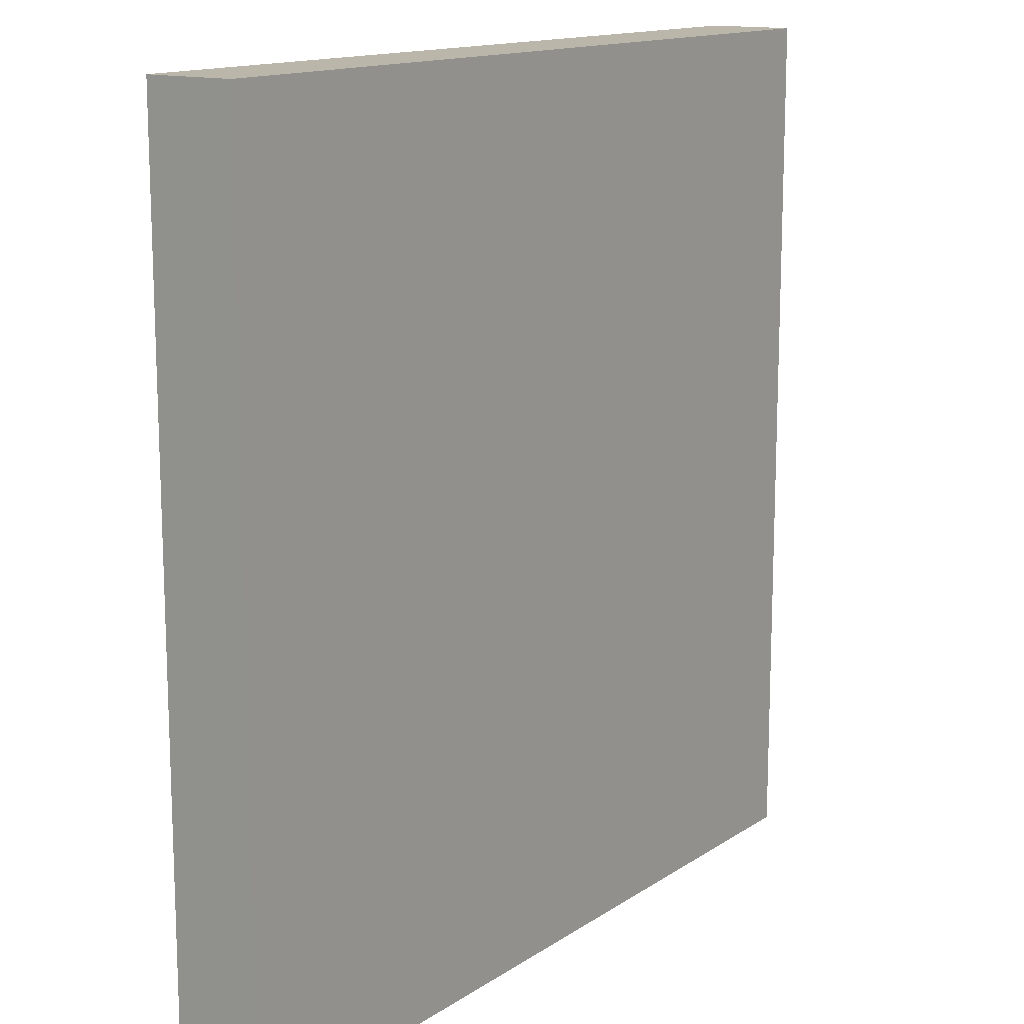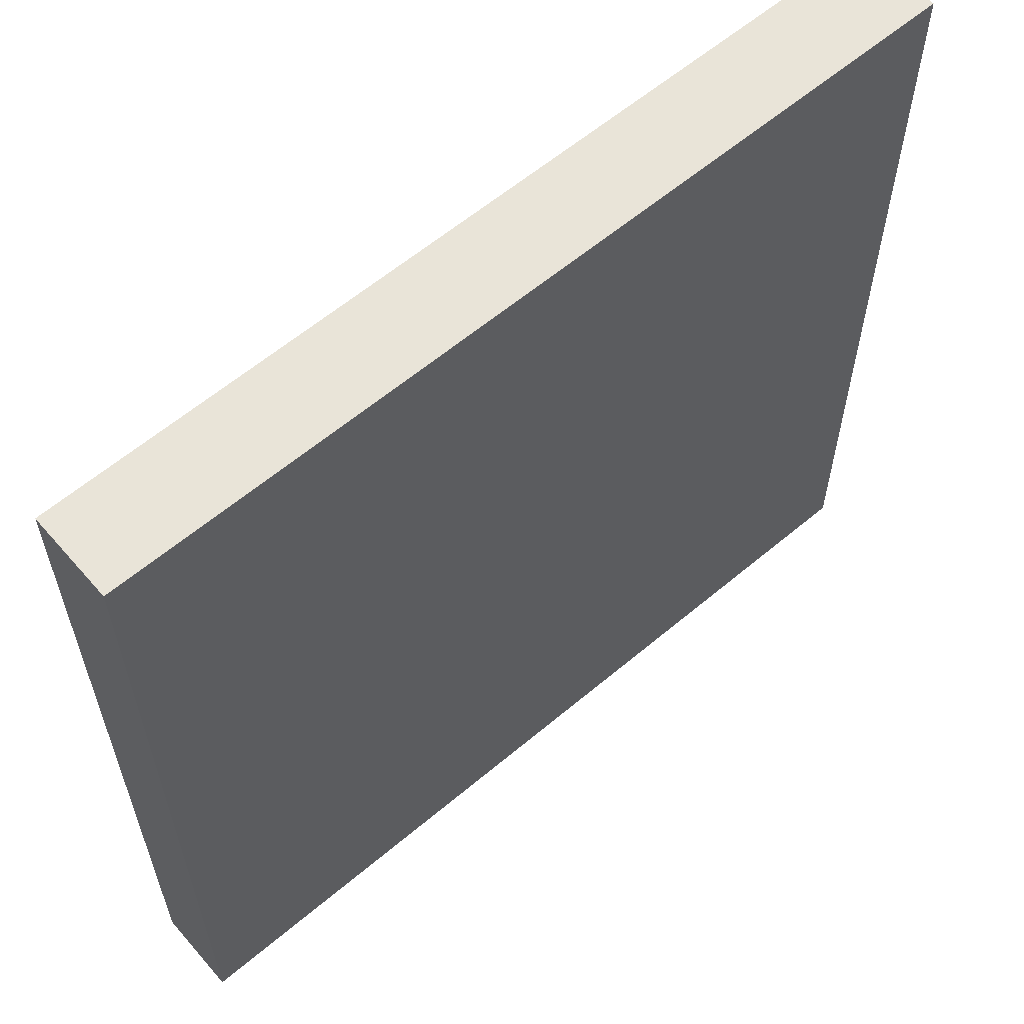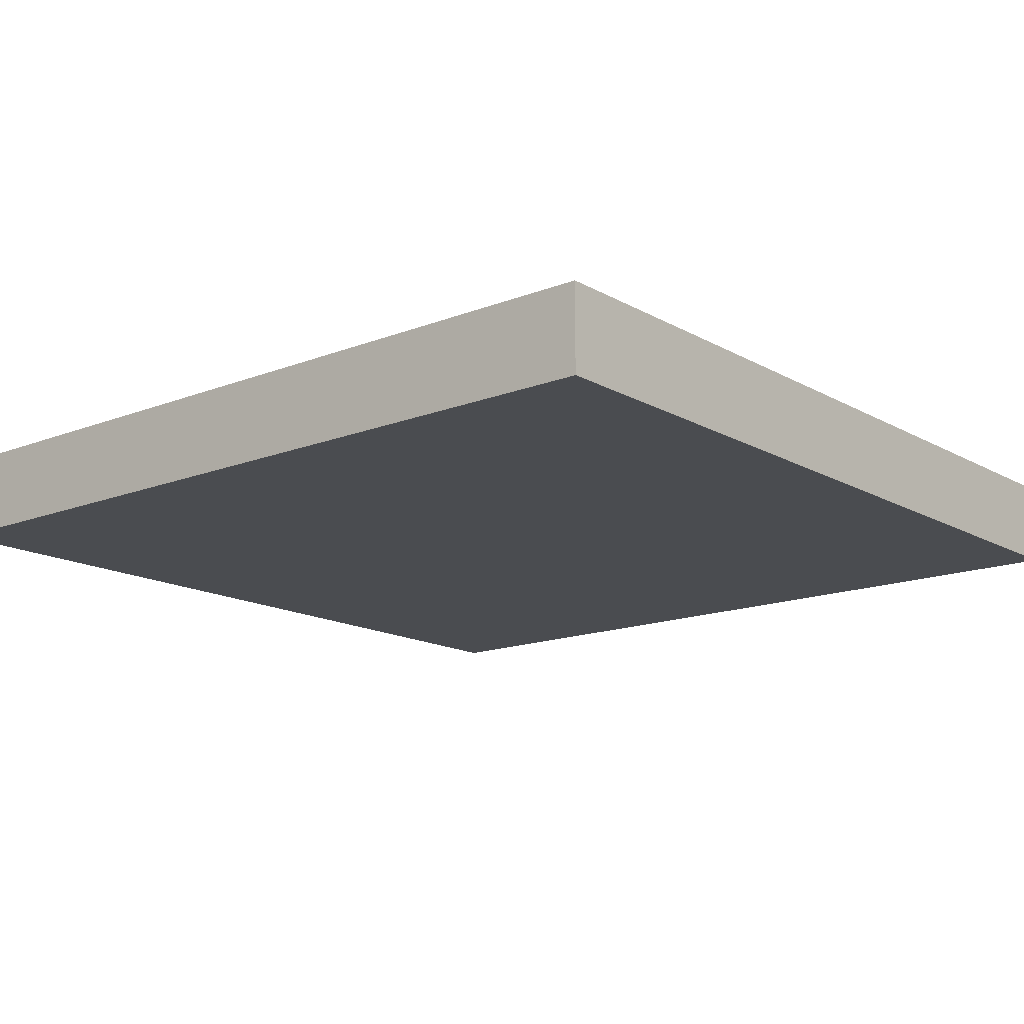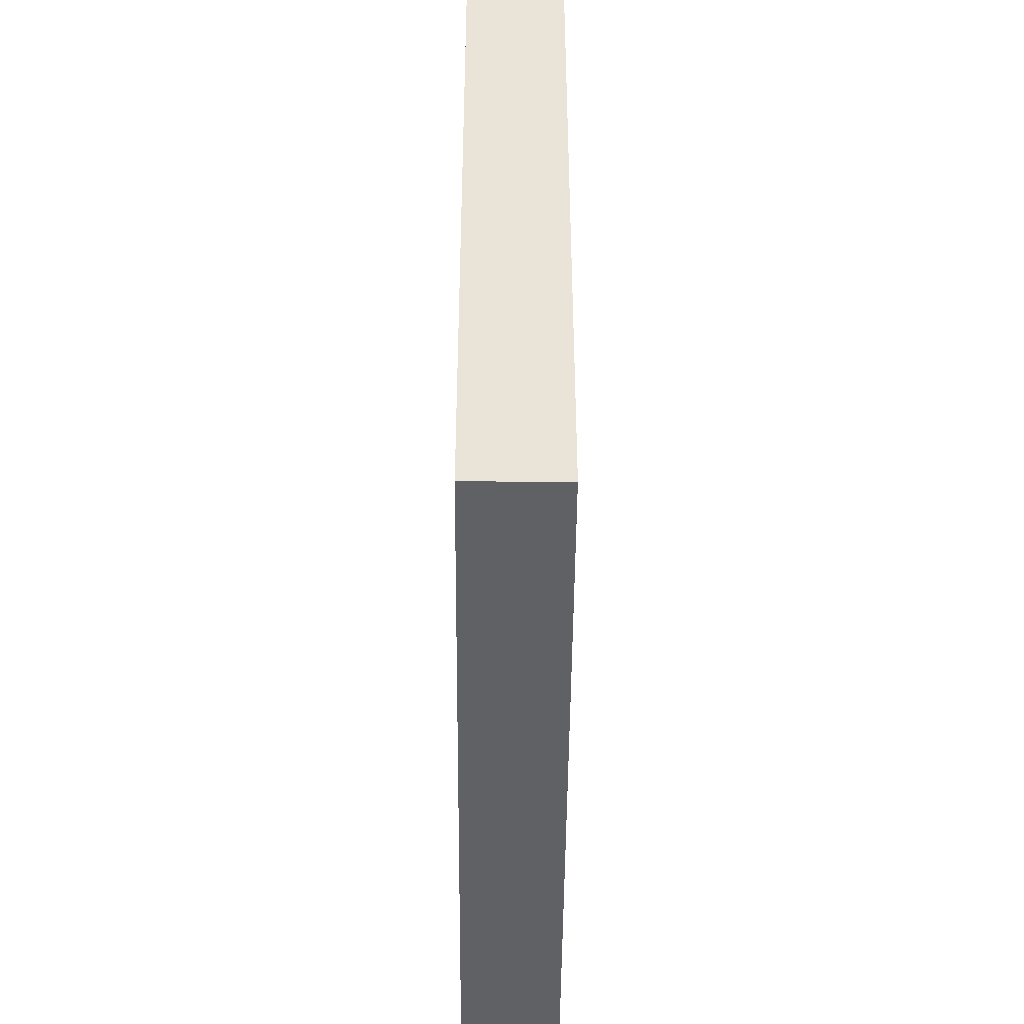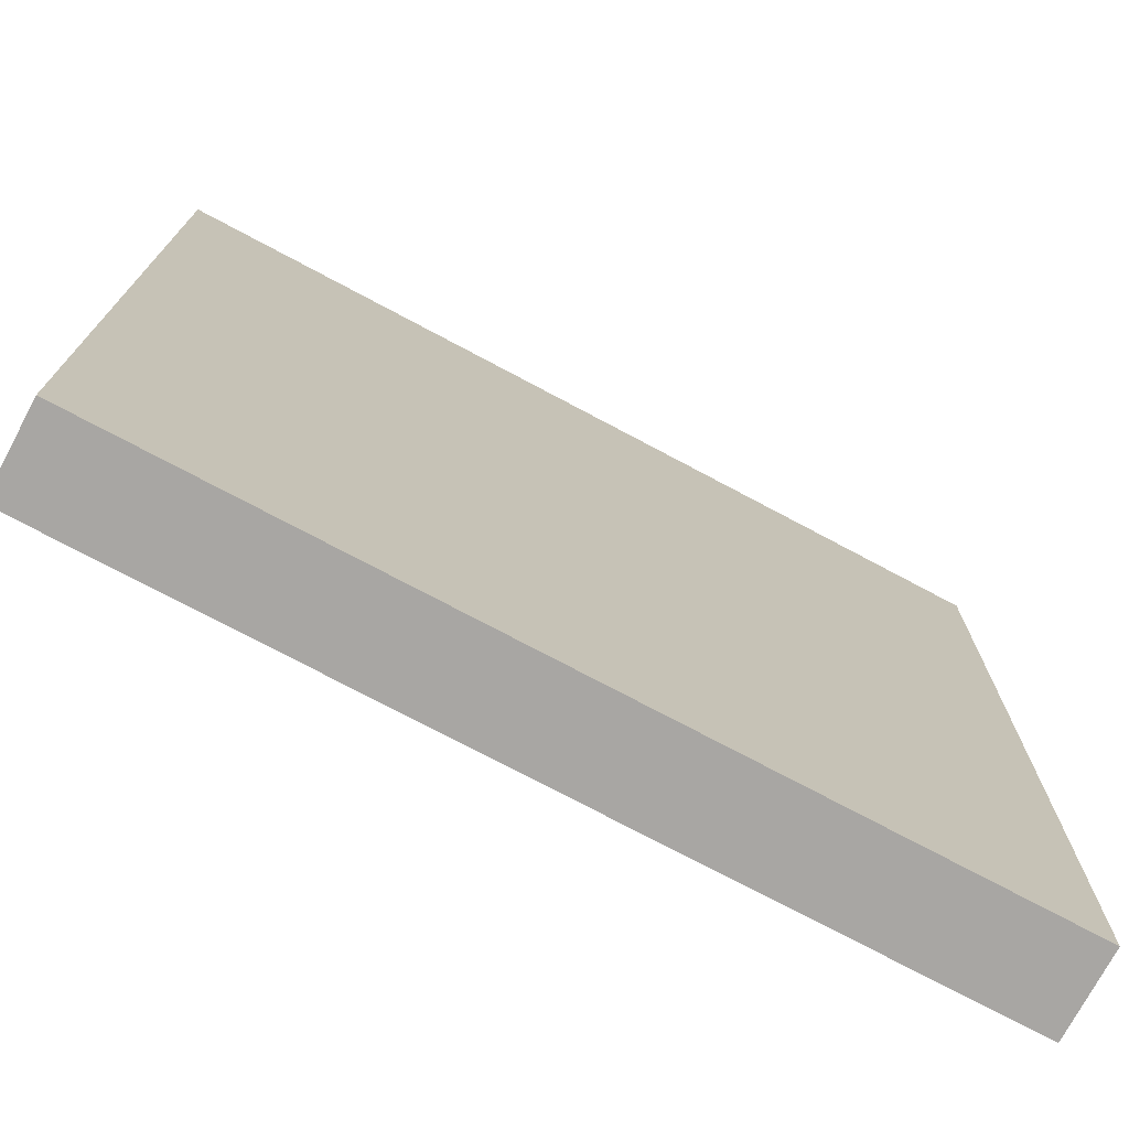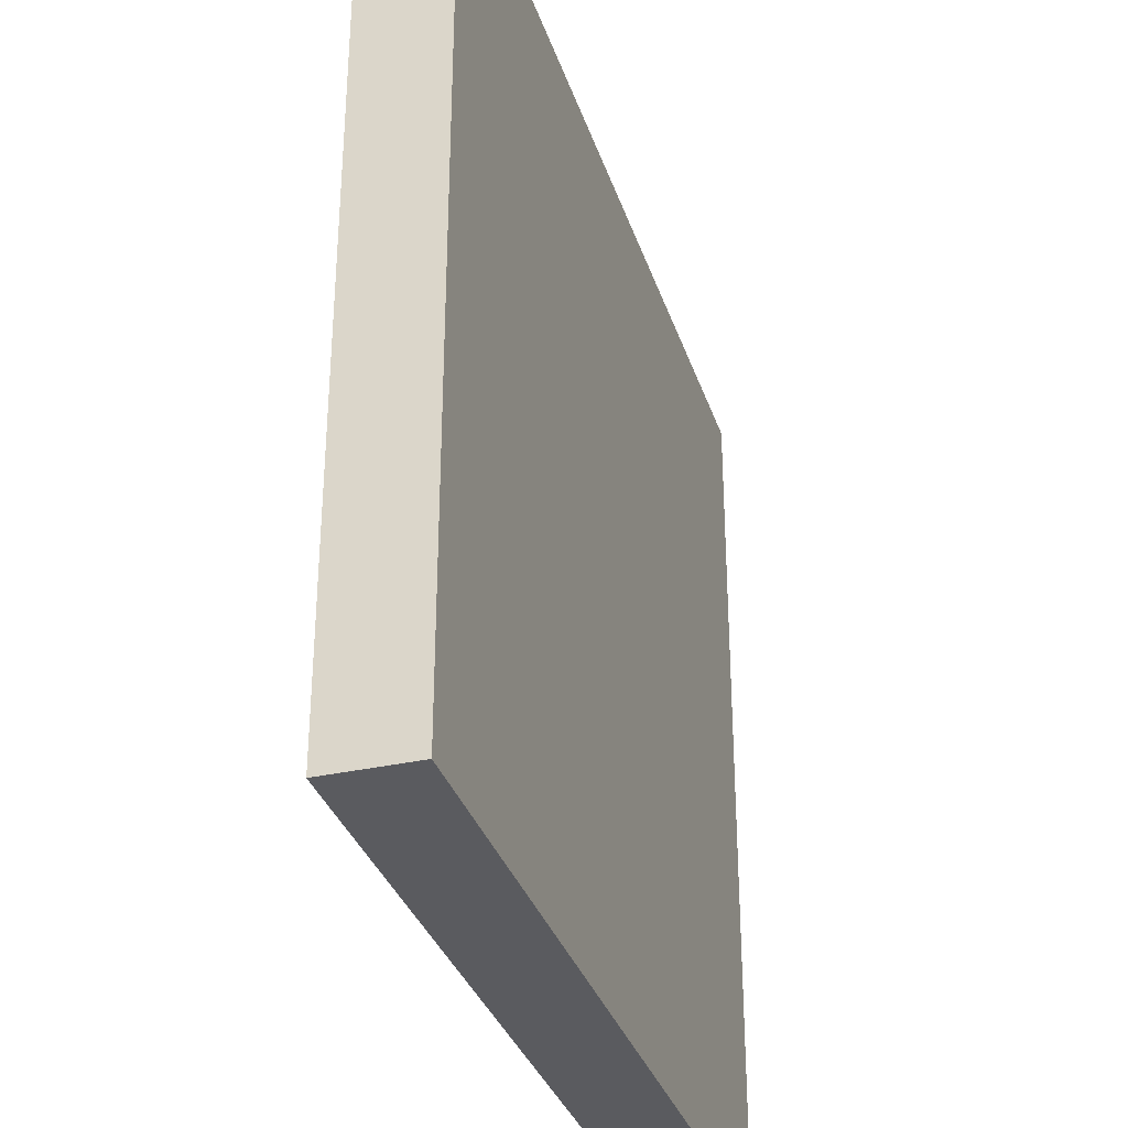
<metadata>
{"format":"obj","ext":"obj","renderer":"f3d","projection":"perspective","resolution":1024,"background":"white","views":[{"elev":14.0,"azim":-54.9,"up":"+Y"},{"elev":60.6,"azim":-40.7,"up":"+Y"},{"elev":-15.1,"azim":-140.1,"up":"+Z"},{"elev":-47.0,"azim":89.6,"up":"+Y"},{"elev":-74.3,"azim":-28.1,"up":"+Y"},{"elev":-33.5,"azim":-73.0,"up":"+Y"}]}
</metadata>
<code>
v -20 1e-14 2
v -20 40 2
v 20 1e-14 2
v 20 40 2
v 20 1e-14 -2
v 20 40 -2
v -20 1e-14 -2
v -20 40 -2
o chip
f 3 4 2 1
f 5 6 4 3
f 7 8 6 5
f 1 2 8 7
f 4 6 8 2
f 5 3 1 7

</code>
